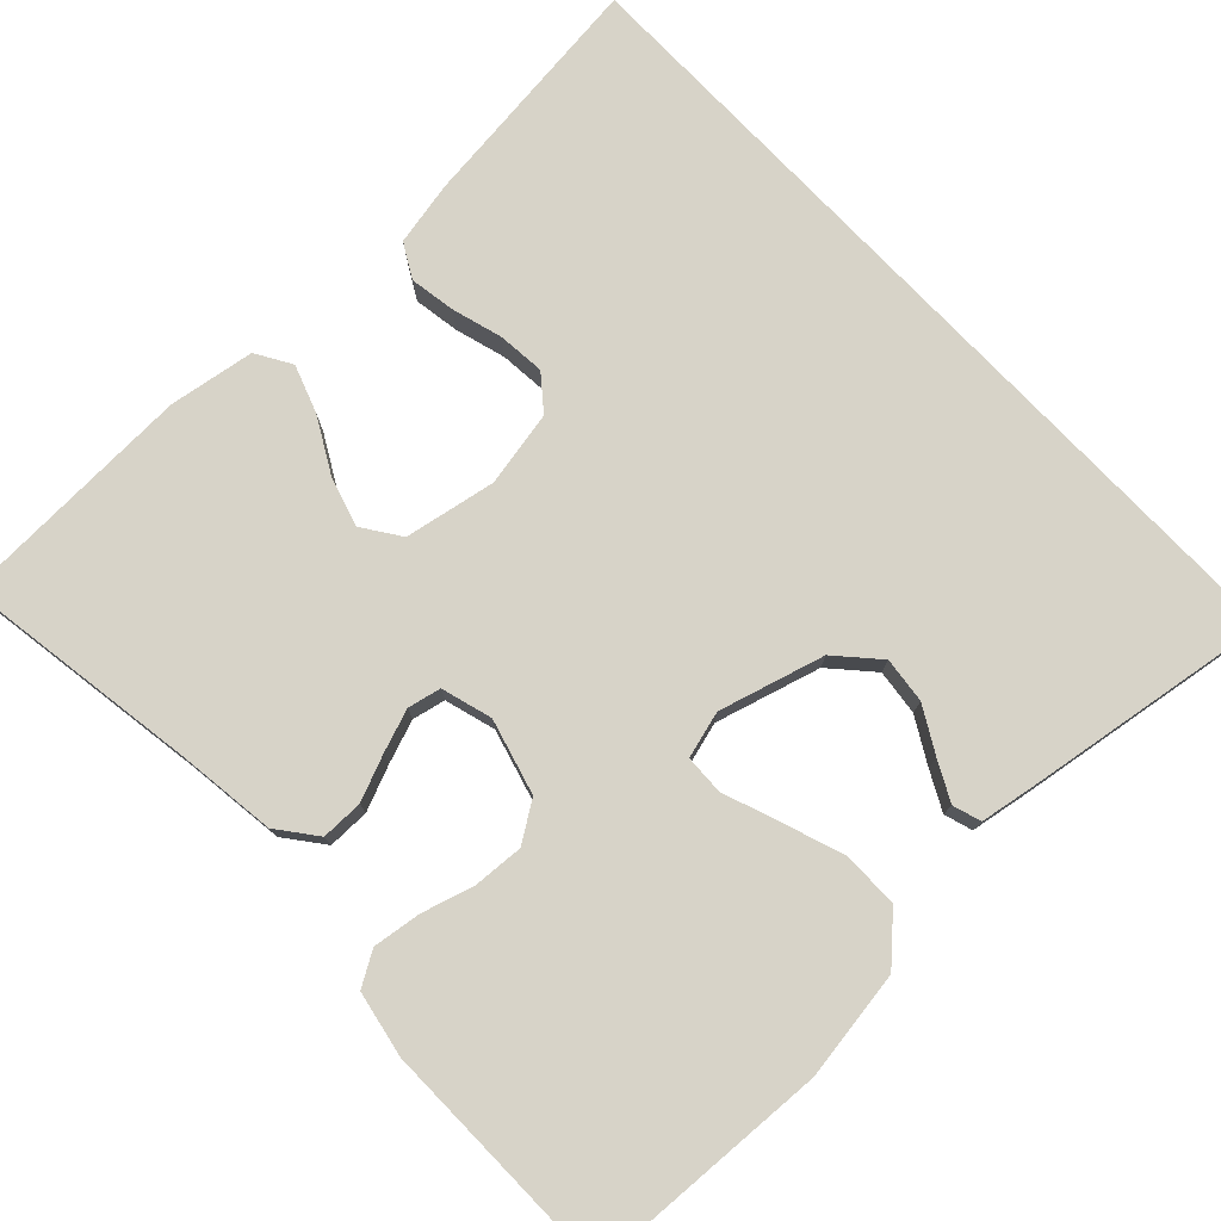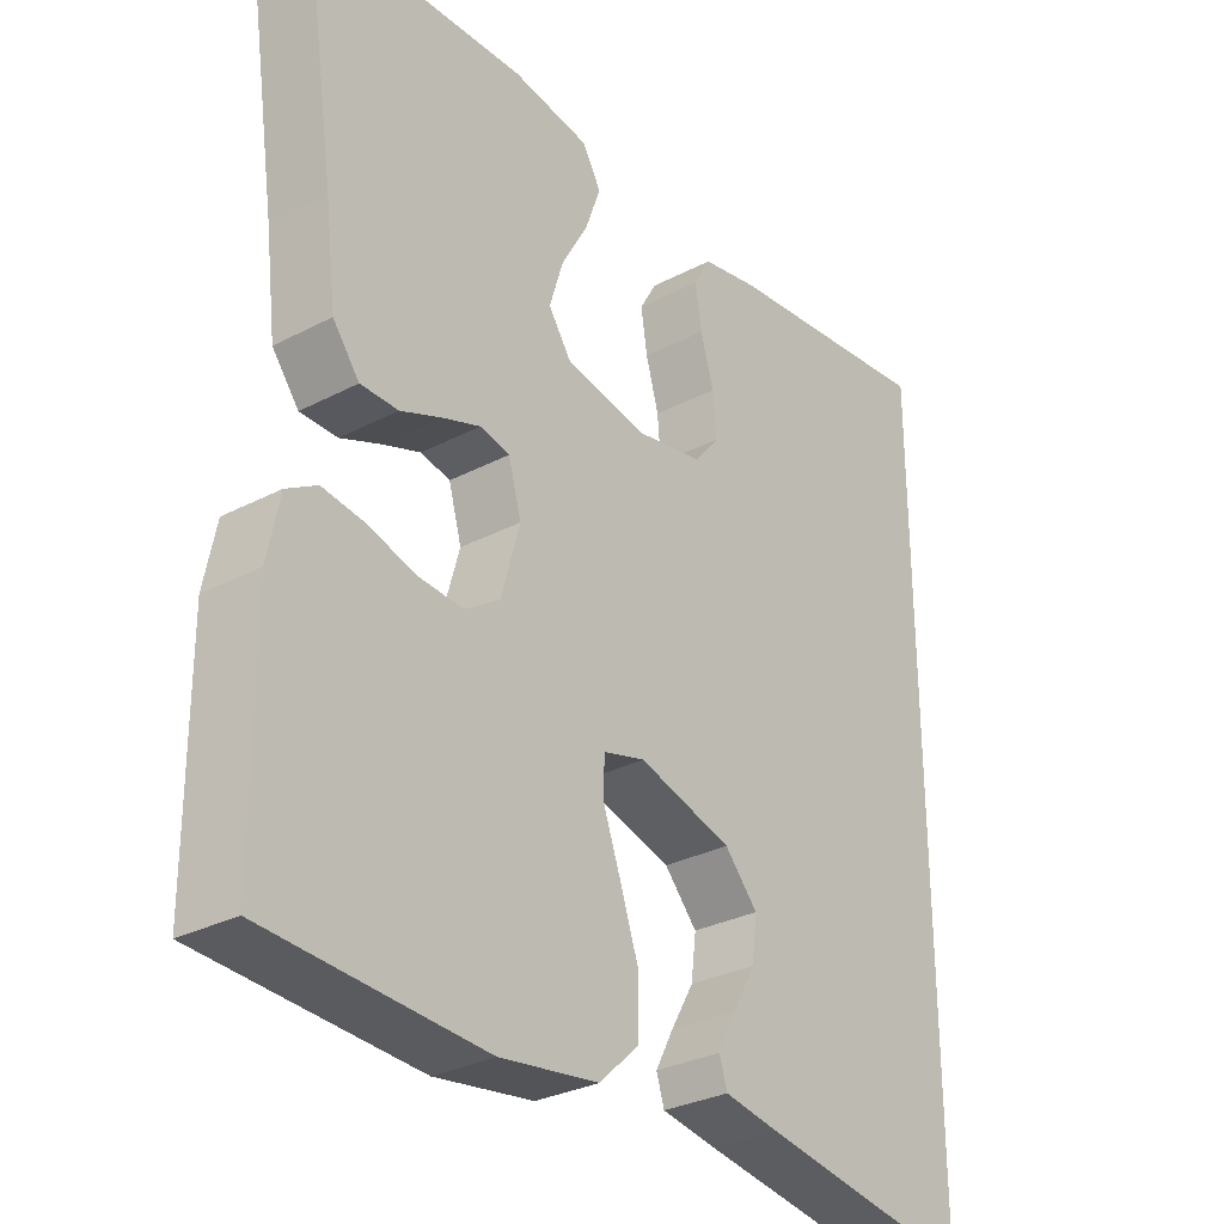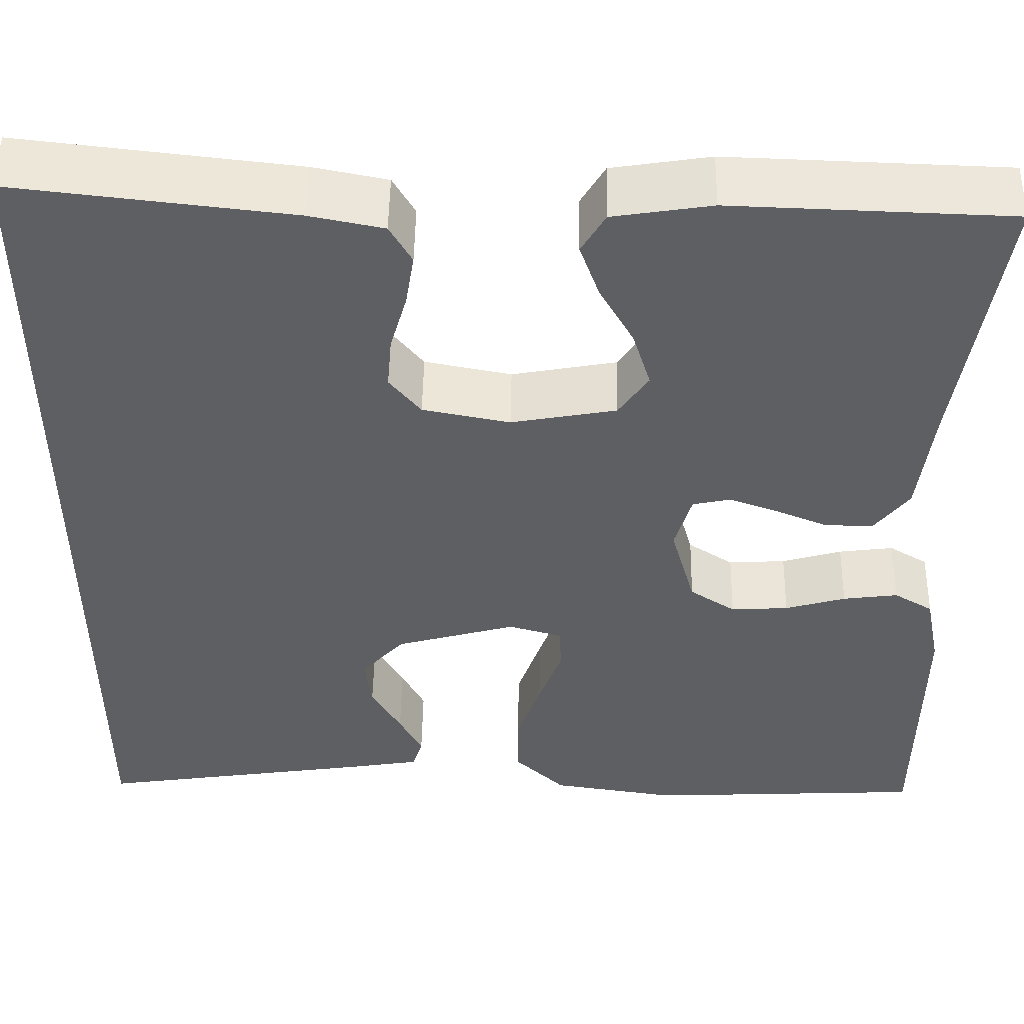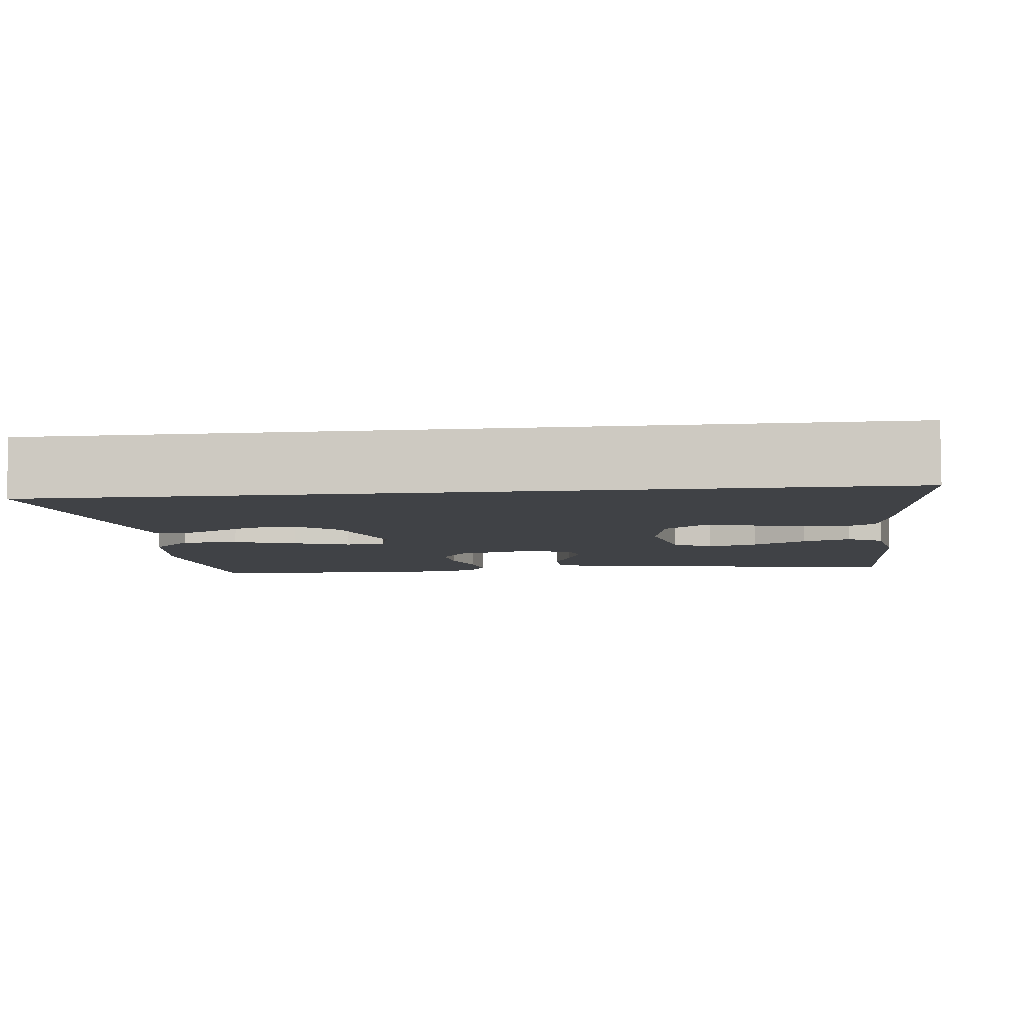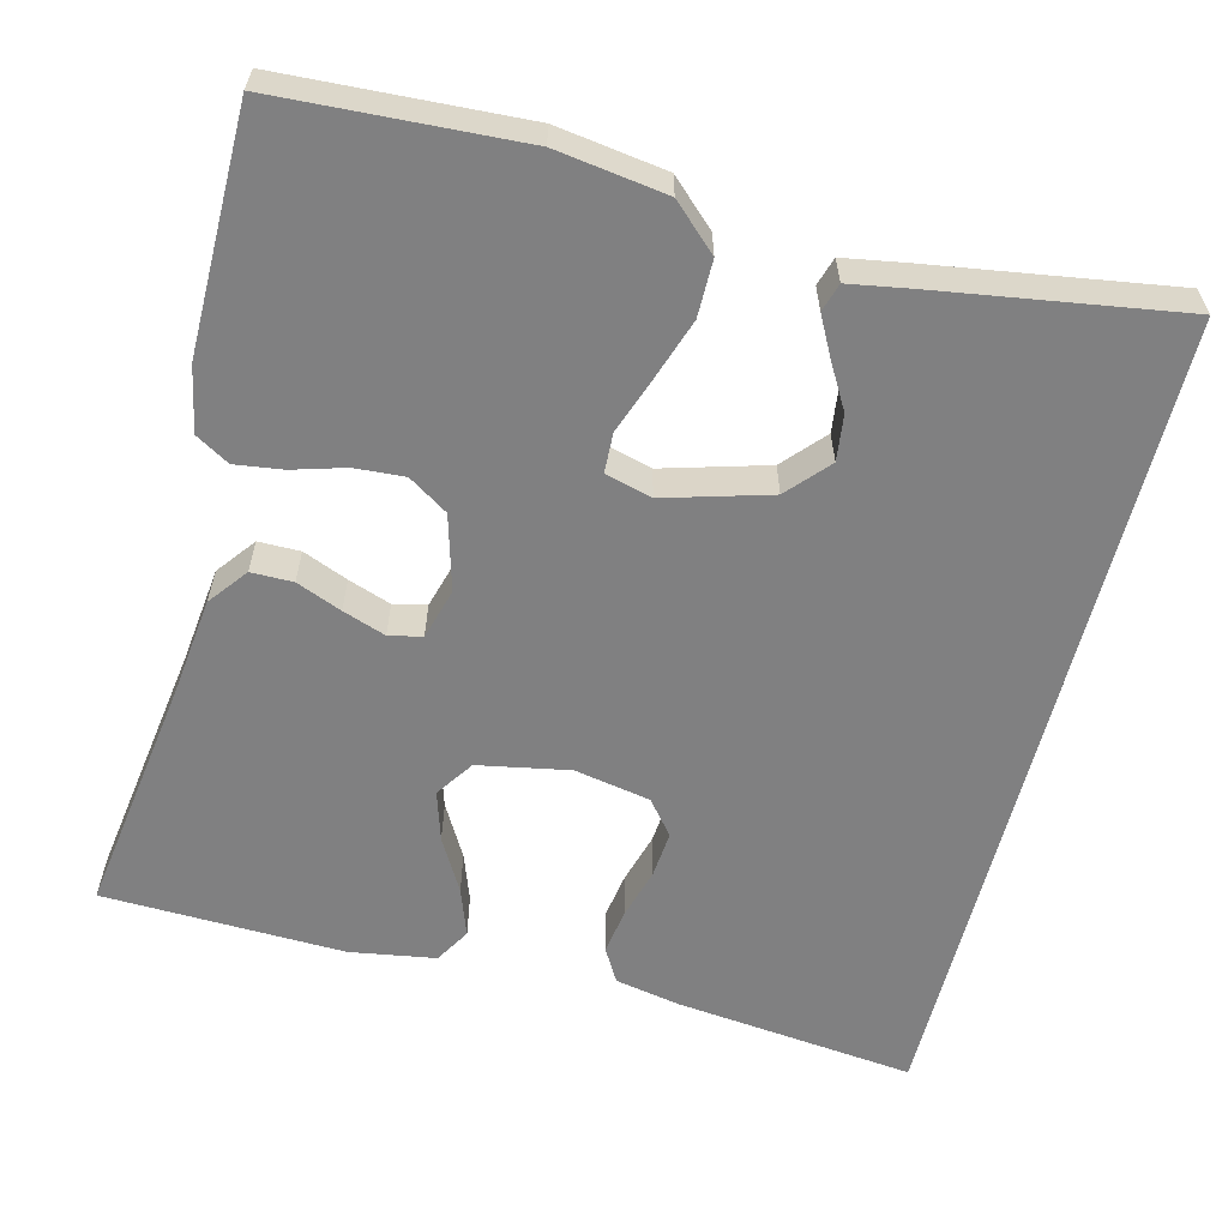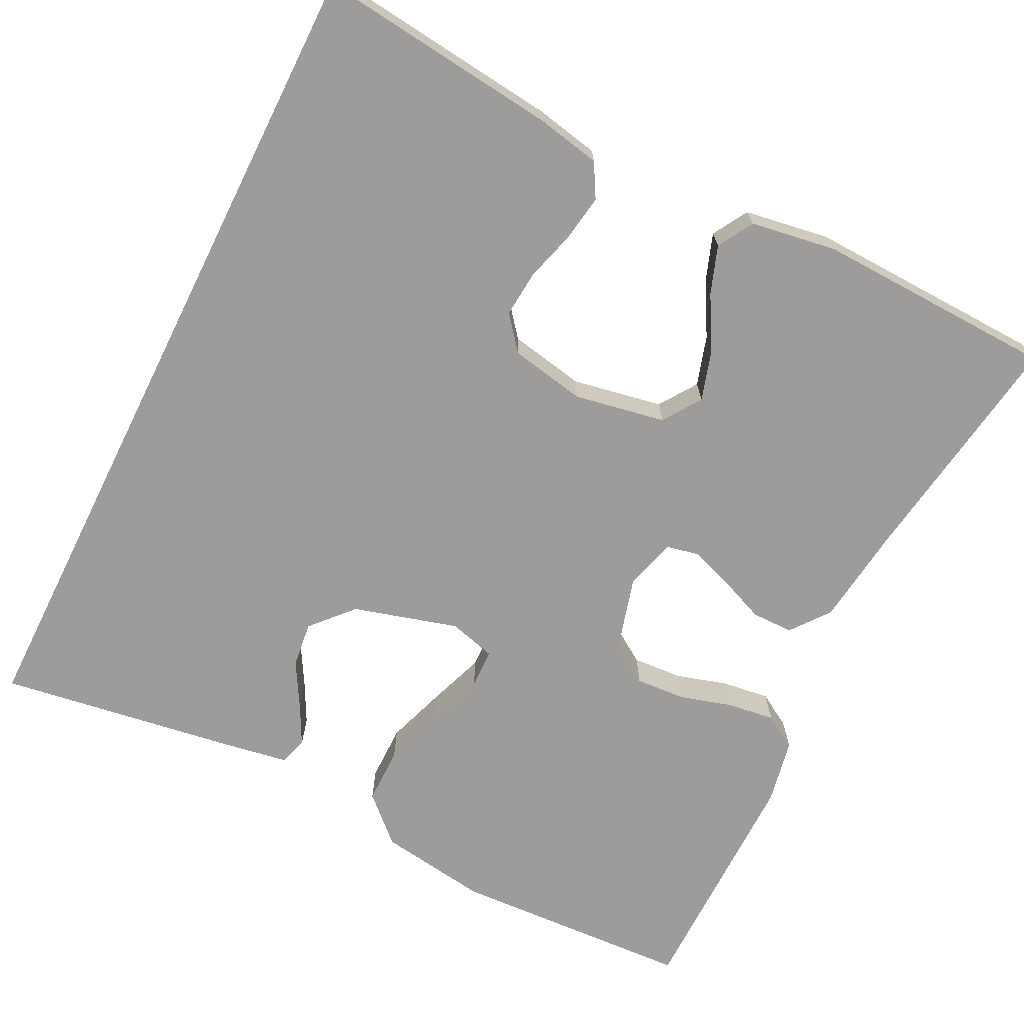
<metadata>
{"format":"obj","ext":"obj","renderer":"f3d","projection":"perspective","resolution":1024,"background":"white","views":[{"elev":77.2,"azim":136.4,"up":"+Y"},{"elev":-30.3,"azim":127.2,"up":"+Z"},{"elev":50.0,"azim":1.0,"up":"+Z"},{"elev":-6.5,"azim":-83.2,"up":"+Y"},{"elev":-60.0,"azim":165.9,"up":"+Y"},{"elev":-70.1,"azim":-26.5,"up":"+Y"}]}
</metadata>
<code>
v -0.5 0.07 0.524
v -0.2 0.07 0.49
v -0.12 0.07 0.474
v -0.096 0.07 0.432
v -0.105 0.07 0.375
v -0.123 0.07 0.312
v -0.128 0.07 0.254
v -0.094 0.07 0.212
v 0 0.07 0.194
v 0.113 0.07 0.215
v 0.145 0.07 0.262
v 0.126 0.07 0.324
v 0.089 0.07 0.39
v 0.068 0.07 0.449
v 0.094 0.07 0.493
v 0.2 0.07 0.51
v 0.5 0.07 0.5
v 0.455 0.07 0.2
v 0.44 0.07 0.078
v 0.403 0.07 0.03
v 0.351 0.07 0.03
v 0.295 0.07 0.053
v 0.242 0.07 0.072
v 0.201 0.07 0.063
v 0.183 0.07 0
v 0.209 0.07 -0.093
v 0.258 0.07 -0.125
v 0.32 0.07 -0.121
v 0.385 0.07 -0.102
v 0.444 0.07 -0.094
v 0.486 0.07 -0.119
v 0.502 0.07 -0.2
v 0.5 0.07 -0.5
v 0.2 0.07 -0.516
v 0.064 0.07 -0.496
v 0.009 0.07 -0.444
v 0.009 0.07 -0.374
v 0.035 0.07 -0.298
v 0.06 0.07 -0.229
v 0.058 0.07 -0.18
v 0 0.07 -0.164
v -0.13 0.07 -0.201
v -0.176 0.07 -0.252
v -0.169 0.07 -0.309
v -0.137 0.07 -0.365
v -0.112 0.07 -0.413
v -0.123 0.07 -0.448
v -0.2 0.07 -0.461
v -0.5 0.07 -0.507
v -0.5 0 0.524
v -0.2 0 0.49
v -0.12 0 0.474
v -0.096 0 0.432
v -0.105 0 0.375
v -0.123 0 0.312
v -0.128 0 0.254
v -0.094 0 0.212
v 0 0 0.194
v 0.113 0 0.215
v 0.145 0 0.262
v 0.126 0 0.324
v 0.089 0 0.39
v 0.068 0 0.449
v 0.094 0 0.493
v 0.2 0 0.51
v 0.5 0 0.5
v 0.455 0 0.2
v 0.44 0 0.078
v 0.403 0 0.03
v 0.351 0 0.03
v 0.295 0 0.053
v 0.242 0 0.072
v 0.201 0 0.063
v 0.183 0 0
v 0.209 0 -0.093
v 0.258 0 -0.125
v 0.32 0 -0.121
v 0.385 0 -0.102
v 0.444 0 -0.094
v 0.486 0 -0.119
v 0.502 0 -0.2
v 0.5 0 -0.5
v 0.2 0 -0.516
v 0.064 0 -0.496
v 0.009 0 -0.444
v 0.009 0 -0.374
v 0.035 0 -0.298
v 0.06 0 -0.229
v 0.058 0 -0.18
v 0 0 -0.164
v -0.13 0 -0.201
v -0.176 0 -0.252
v -0.169 0 -0.309
v -0.137 0 -0.365
v -0.112 0 -0.413
v -0.123 0 -0.448
v -0.2 0 -0.461
v -0.5 0 -0.507
f 44 45 46 47
f 44 47 48 49
f 36 37 38 39
f 34 35 36 39
f 34 39 40
f 33 34 40
f 32 33 40
f 31 32 40 41
f 28 29 30 31
f 27 28 31 41
f 19 20 21 22
f 18 19 22 23
f 17 18 23 24
f 15 16 17 24
f 12 13 14 15
f 11 12 15
f 3 4 5 6
f 3 6 7
f 2 3 7
f 1 2 7
f 43 44 49 1
f 26 27 41
f 25 26 41 42
f 24 25 42
f 11 15 24
f 10 11 24 42
f 9 10 42 43
f 43 1 7 8
f 8 9 43
f 96 95 94 93
f 98 97 96 93
f 88 87 86 85
f 88 85 84 83
f 89 88 83
f 89 83 82
f 89 82 81
f 90 89 81 80
f 80 79 78 77
f 90 80 77 76
f 71 70 69 68
f 72 71 68 67
f 73 72 67 66
f 73 66 65 64
f 64 63 62 61
f 64 61 60
f 55 54 53 52
f 56 55 52
f 56 52 51
f 56 51 50
f 50 98 93 92
f 90 76 75
f 91 90 75 74
f 91 74 73
f 73 64 60
f 91 73 60 59
f 92 91 59 58
f 57 56 50 92
f 92 58 57
f 1 50 51 2
f 2 51 52 3
f 3 52 53 4
f 4 53 54 5
f 5 54 55 6
f 6 55 56 7
f 7 56 57 8
f 8 57 58 9
f 9 58 59 10
f 10 59 60 11
f 11 60 61 12
f 12 61 62 13
f 13 62 63 14
f 14 63 64 15
f 15 64 65 16
f 16 65 66 17
f 17 66 67 18
f 18 67 68 19
f 19 68 69 20
f 20 69 70 21
f 21 70 71 22
f 22 71 72 23
f 23 72 73 24
f 24 73 74 25
f 25 74 75 26
f 26 75 76 27
f 27 76 77 28
f 28 77 78 29
f 29 78 79 30
f 30 79 80 31
f 31 80 81 32
f 32 81 82 33
f 33 82 83 34
f 34 83 84 35
f 35 84 85 36
f 36 85 86 37
f 37 86 87 38
f 38 87 88 39
f 39 88 89 40
f 40 89 90 41
f 41 90 91 42
f 42 91 92 43
f 43 92 93 44
f 44 93 94 45
f 45 94 95 46
f 46 95 96 47
f 47 96 97 48
f 48 97 98 49
f 49 98 50 1

</code>
